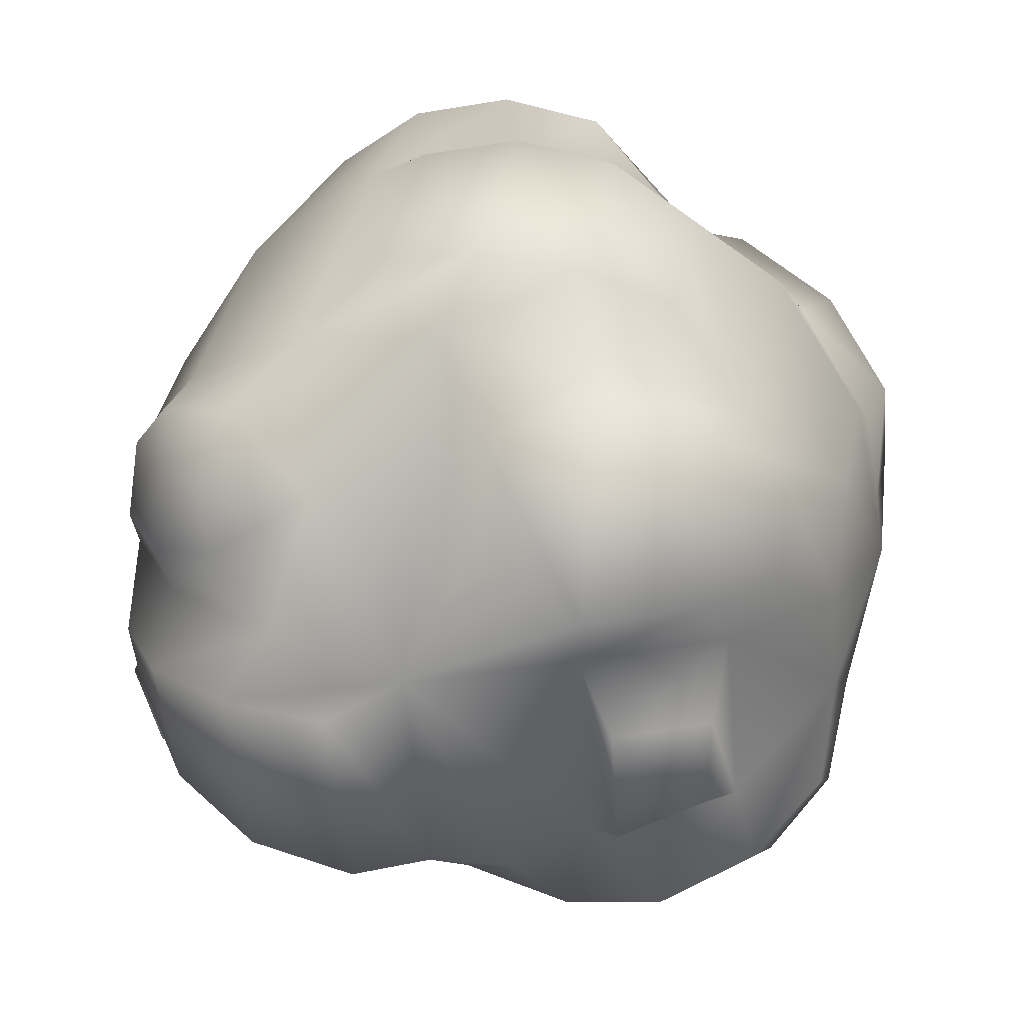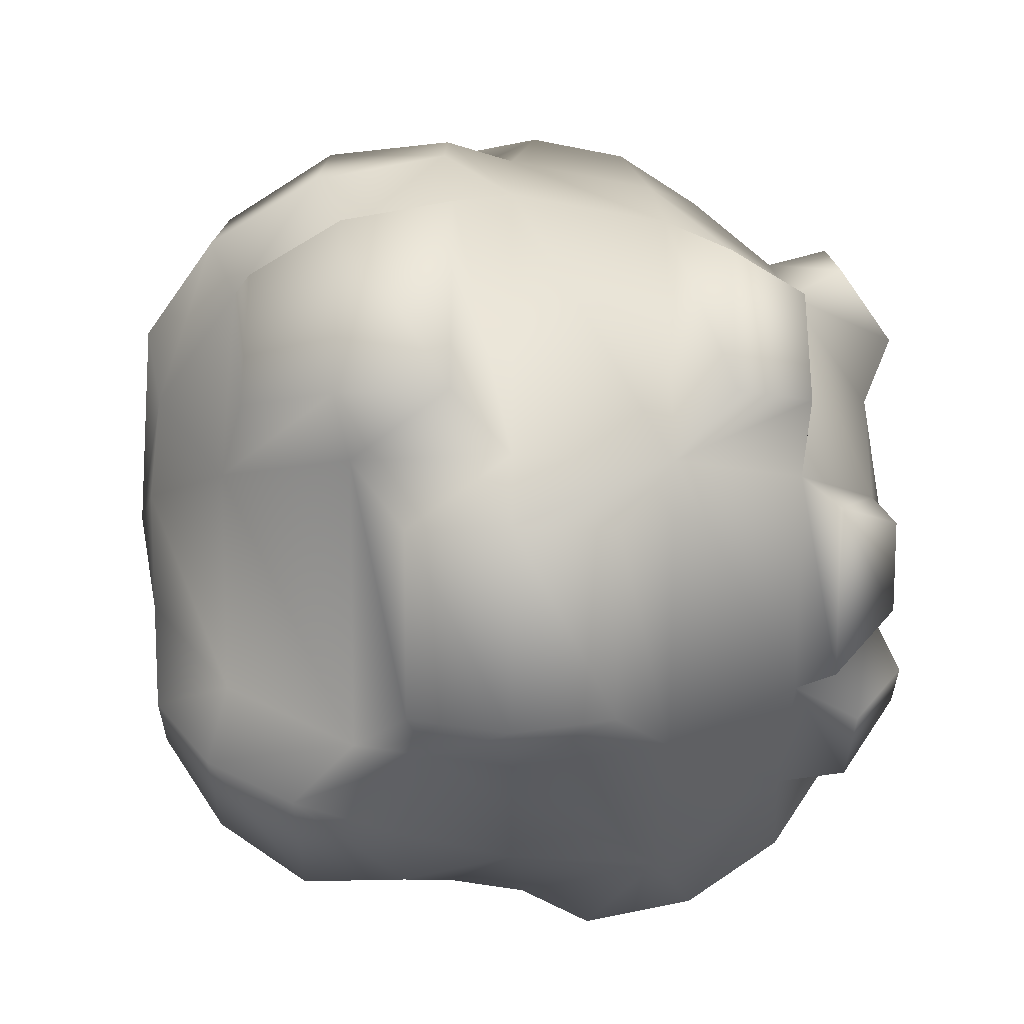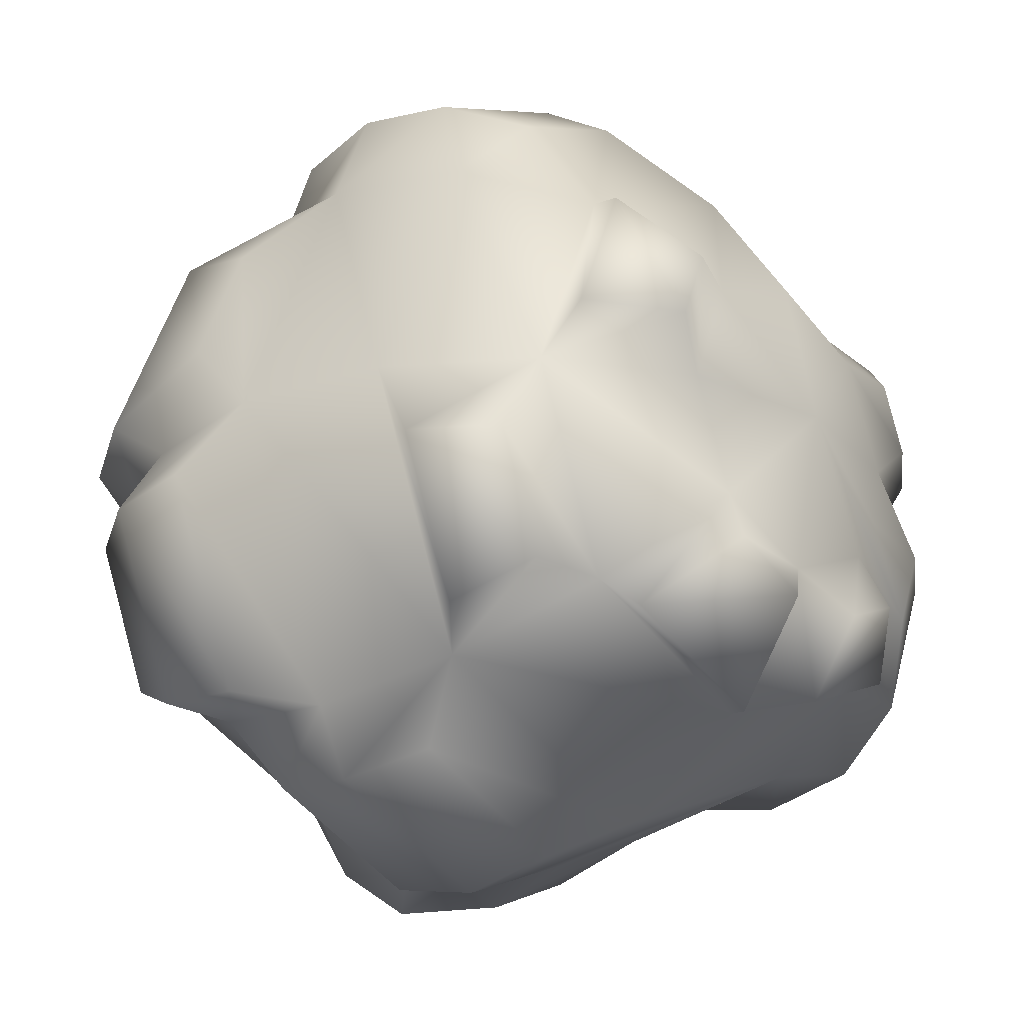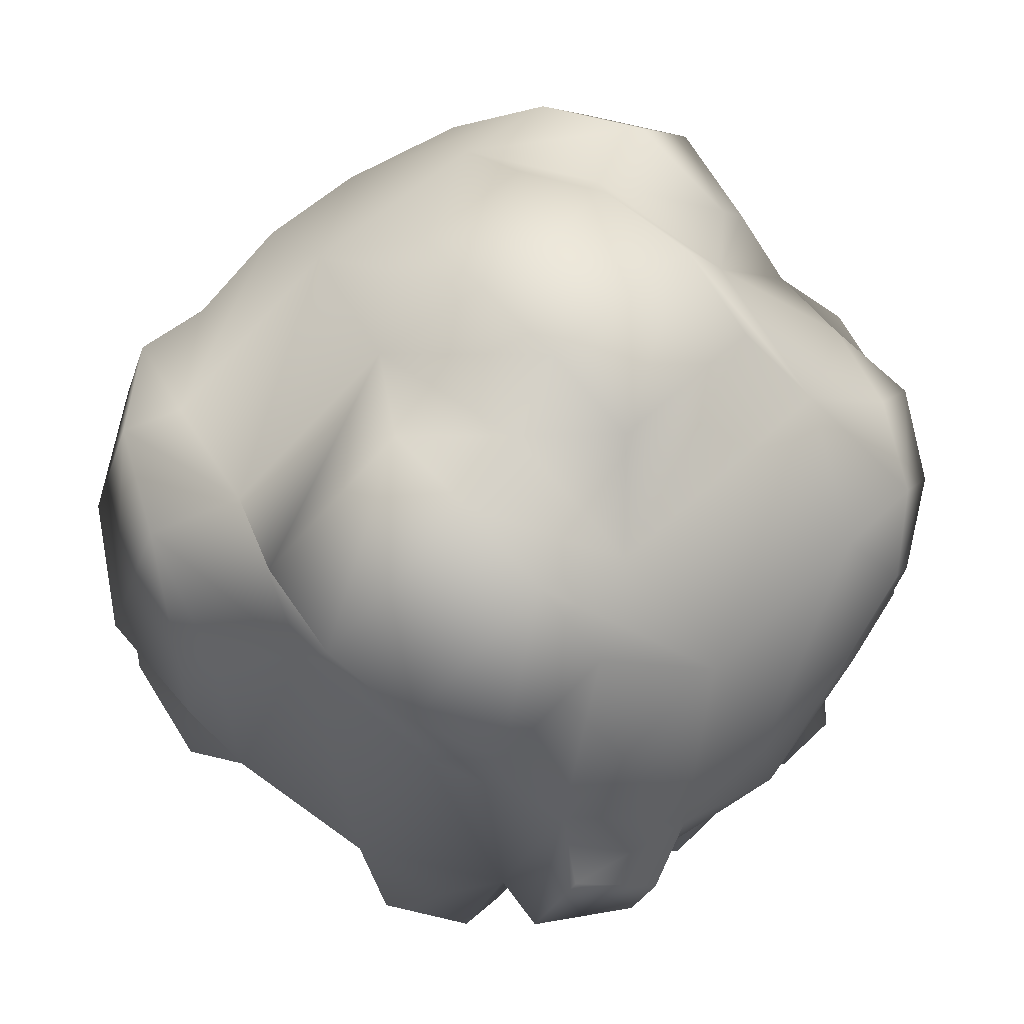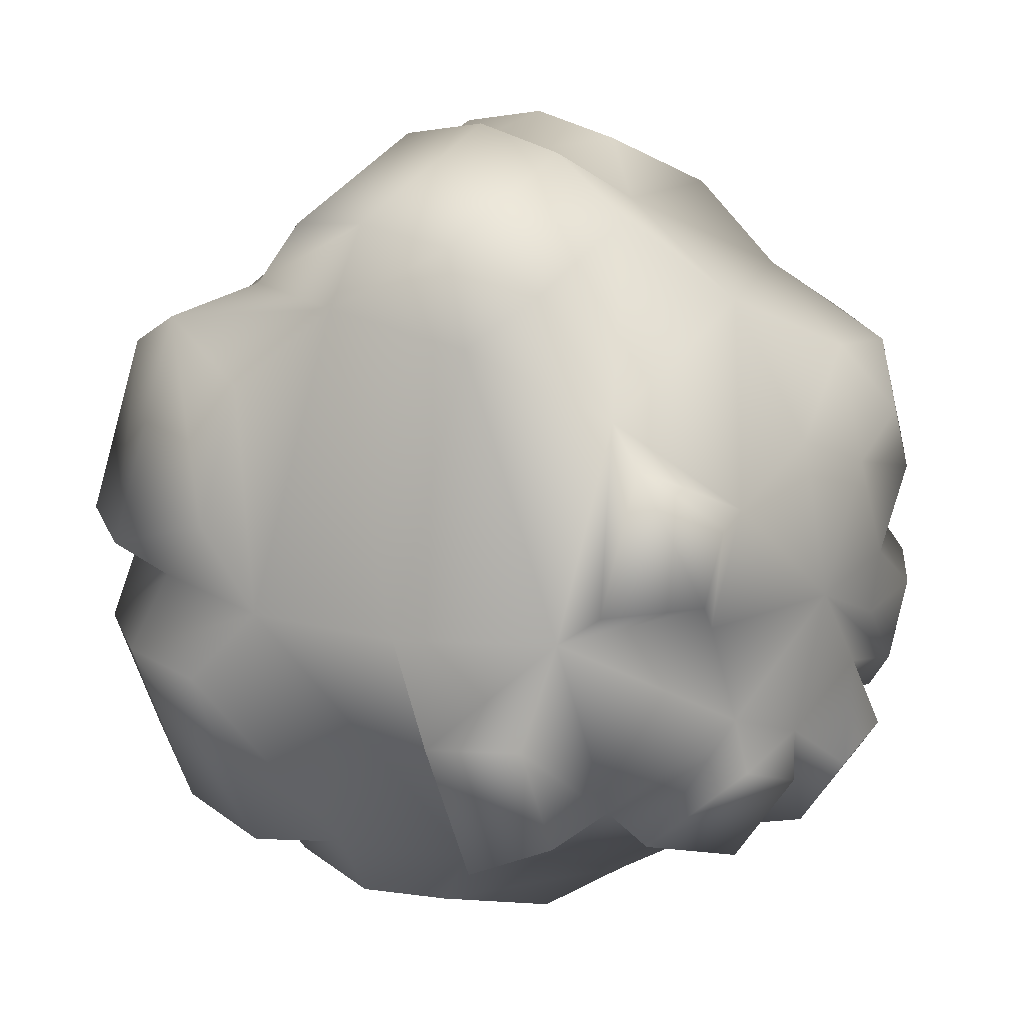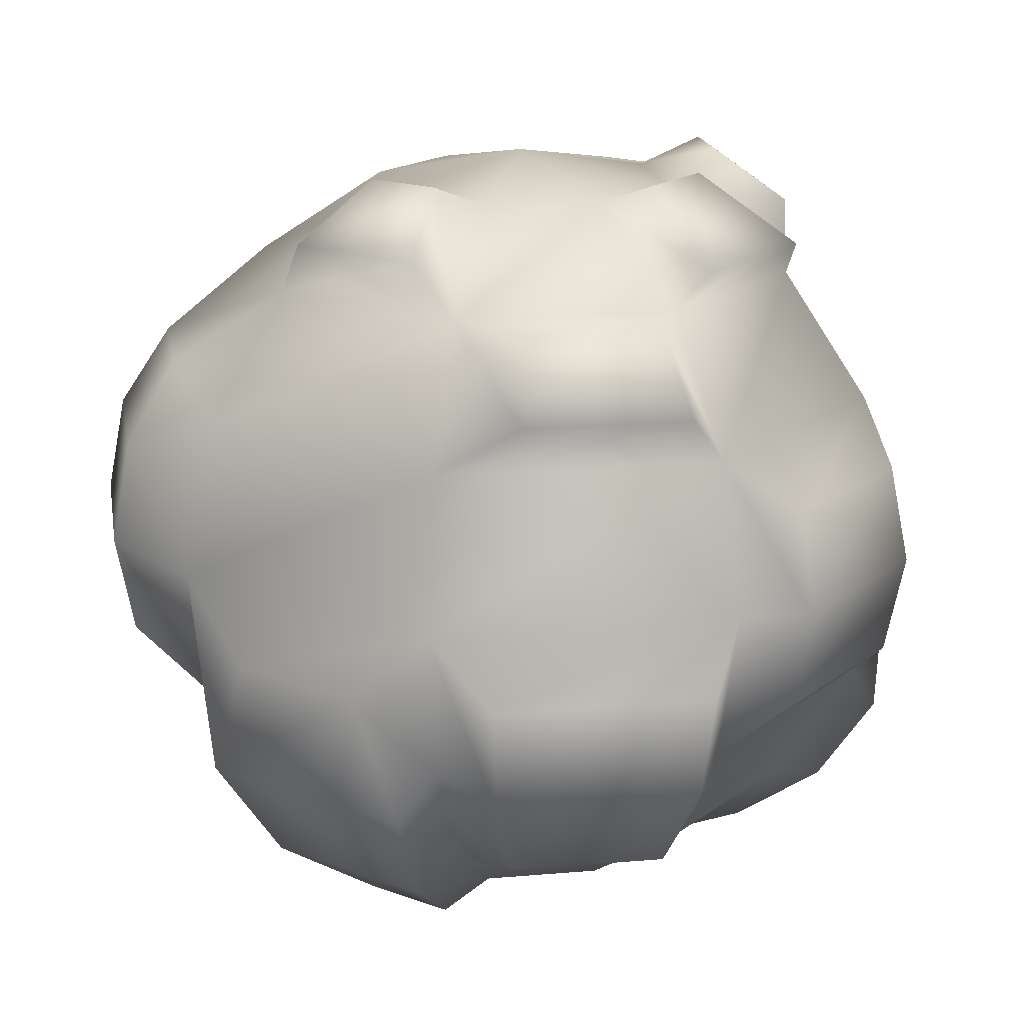
<metadata>
{"format":"obj","ext":"obj","renderer":"f3d","projection":"perspective","resolution":1024,"background":"white","views":[{"elev":19.4,"azim":103.6,"up":"+Y"},{"elev":-53.7,"azim":-90.1,"up":"+Y"},{"elev":-22.8,"azim":-48.6,"up":"+Y"},{"elev":79.9,"azim":-43.3,"up":"+Y"},{"elev":17.3,"azim":-50.8,"up":"+Y"},{"elev":18.1,"azim":-77.0,"up":"+Z"}]}
</metadata>
<code>
o Inst3D27_RefRep.425
v 0.002972 -0.001447 -0.5472
v -0.2058 -0.001447 -0.5057
v -0.2928 0.04196 -0.519
v -0.4415 0.04196 -0.4196
v -0.3829 -0.001447 -0.3874
v -0.5408 0.04196 -0.2709
v -0.5011 -0.001447 -0.2104
v -0.5454 0.1027 -0.09549
v -0.5427 -0.001447 -0.001533
v -0.4718 0.2789 -0.09549
v -0.3829 0.3844 -0.001533
v -0.4168 0.3414 -0.2709
v -0.3465 0.2712 -0.4196
v -0.2414 0.166 -0.519
v -0.0963 0.04143 -0.528
v 0.5506 -0.03592 0.01238
v 0.5071 -0.001447 0.2073
v 0.5555 -0.08673 0.2606
v 0.4704 -0.08673 0.3881
v 0.3888 -0.001447 0.3843
v 0.3429 -0.08673 0.4733
v 0.2118 -0.001447 0.5026
v 0.1925 -0.08673 0.5032
v 0.002972 -0.001447 0.5441
v 0.2989 -0.193 0.4733
v 0.389 -0.2832 0.3881
v 0.4492 -0.3434 0.2606
v 0.4704 -0.3645 0.1103
v 0.5854 -0.08673 0.1103
v 0.1338 -0.5362 -0.1511
v 0.08158 -0.5325 -0.2931
v 0.2795 -0.4736 -0.1511
v 0.324 -0.4321 -0.2931
v 0.08158 -0.4521 -0.4135
v 0.2671 -0.3752 -0.4135
v 0.08158 -0.3317 -0.4939
v 0.182 -0.2901 -0.4939
v -0.5883 -0.09928 -0.07963
v -0.5588 -0.09928 -0.2279
v -0.4748 -0.3732 -0.07963
v -0.4539 -0.3524 -0.2279
v -0.4748 -0.09928 -0.3536
v -0.3945 -0.293 -0.3536
v -0.2698 -0.2743 -0.3874
v -0.111 0.4998 0.2806
v -0.111 0.5755 0.1673
v -0.2856 0.4275 0.2806
v -0.3391 0.481 0.1673
v -0.111 0.6021 0.03367
v -0.358 0.4998 0.03367
v -0.111 0.5755 -0.09995
v -0.3391 0.481 -0.09995
v 0.33 0.4687 0.09679
v 0.3483 0.4868 -0.03669
v 0.1054 0.5617 0.09679
v 0.1052 0.5875 -0.03669
v 0.3297 0.468 -0.1703
v 0.1051 0.561 -0.1703
v 0.2769 0.415 -0.2838
v 0.105 0.4862 -0.2838
v 0.5273 0.1408 -0.07388
v 0.5698 0.07358 -0.2293
v 0.4756 0.28 -0.07388
v 0.46 0.3388 -0.2293
v 0.4819 0.07358 -0.3609
v 0.3978 0.2766 -0.3609
v 0.3501 0.07358 -0.449
v 0.3046 0.1835 -0.449
v 0.002972 0.5027 0.2073
v 0.002972 0.3844 0.3843
v 0.3594 0.355 0.2073
v 0.2758 0.2714 0.3843
v 0.002972 0.2074 0.5026
v 0.1506 0.1462 0.5026
v 0.3594 0.355 -0.2104
v 0.3888 0.3844 -0.001533
v 0.002972 0.3844 -0.3874
v -0.04075 0.4825 -0.2119
v 0.002972 0.5442 -0.001533
v -0.2991 0.3763 -0.2173
v -0.3535 0.355 0.2073
v -0.2699 0.2714 0.3843
v -0.1447 0.1462 -0.5057
v -0.2698 0.2714 -0.3874
v 0.002972 -0.5056 -0.2104
v 0.002972 -0.5257 -0.1091
v -0.08536 -0.5553 -0.1372
v -0.08536 -0.5823 -0.001533
v 0.002972 -0.5471 -0.001533
v -0.08536 -0.5553 0.1342
v 0.002972 -0.5056 0.2073
v 0.1506 0.1462 -0.5057
v 0.2758 0.2714 -0.3874
v 0.3888 -0.001447 -0.3874
v 0.5071 -0.001447 -0.2104
v 0.3594 -0.3579 0.2073
v 0.2758 -0.2743 0.3843
v 0.1506 -0.1491 0.5026
v 0.002972 -0.2103 -0.5057
v 0.002972 -0.3873 -0.3874
v 0.1506 -0.1491 -0.5057
v 0.2758 -0.2743 -0.3874
v 0.4036 -0.2901 -0.2033
v 0.3765 -0.375 -0.08891
v 0.002972 -0.3873 0.3843
v 0.1164 -0.5001 -0.001533
v -0.3171 -0.4593 0.1342
v -0.3362 -0.4784 -0.001533
v -0.3171 -0.4593 -0.1372
v -0.3535 -0.3579 -0.2104
v -0.1447 -0.1491 -0.5057
v -0.3829 -0.001447 0.3843
v -0.5011 -0.001447 0.2073
v 0.3478 0.08713 0.46
v 0.4593 0.08713 0.3854
v 0.3093 0.1802 0.46
v 0.3881 0.259 0.3854
v 0.5248 0.1097 0.2739
v 0.4453 0.2801 0.2739
v 0.4129 -0.3593 0.0152
v -0.2699 -0.2743 0.3843
v -0.1447 -0.1491 0.5026
v -0.2058 -0.001447 0.5026
v -0.1447 0.1462 0.5026
v -0.3829 -0.3873 -0.001533
v -0.4619 -0.1248 0.389
v -0.3966 -0.2823 0.389
v -0.3535 -0.3579 0.2073
v -0.4449 -0.3307 0.2868
v -0.2355 0.1503 0.5384
v -0.2756 0.05344 0.5384
v -0.3916 0.05344 0.4609
v -0.1506 -0.2176 0.528
v -0.03544 -0.2653 0.528
v 0.002972 -0.2103 0.5026
v -0.03608 -0.405 0.4346
v 0.2118 -0.001447 -0.5057
v 0.5416 -0.08963 -0.264
v 0.4725 -0.2626 -0.26
v 0.06787 -0.2696 0.5454
v 0.1542 -0.2339 0.5454
v 0.2278 -0.3082 0.4754
v 0.4942 0.1871 0.1513
v 0.4046 -0.2313 -0.3666
v 0.4635 -0.08963 -0.3808
v 0.06833 -0.3742 0.4754
v 0.2724 -0.4355 -0.001533
v -0.2489 -0.3168 0.4346
v -0.5302 -0.1248 0.2868
v -0.3175 0.2323 0.4609
v 0.002972 0.2074 -0.5057
f 1 2 3
f 3 2 4
f 2 5 4
f 4 5 6
f 5 7 6
f 6 7 8
f 7 9 8
f 8 9 10
f 9 11 10
f 10 12 8
f 8 12 6
f 12 13 6
f 6 13 4
f 13 14 4
f 4 14 3
f 14 15 3
f 16 17 18
f 18 17 19
f 17 20 19
f 19 20 21
f 20 22 21
f 21 22 23
f 22 24 23
f 25 26 21
f 21 26 19
f 26 27 19
f 19 27 18
f 27 28 18
f 18 28 29
f 30 31 32
f 32 31 33
f 31 34 33
f 33 34 35
f 34 36 35
f 35 36 37
f 38 39 40
f 40 39 41
f 39 42 41
f 41 42 43
f 42 5 43
f 43 5 44
f 45 46 47
f 47 46 48
f 46 49 48
f 48 49 50
f 49 51 50
f 50 51 52
f 53 54 55
f 55 54 56
f 54 57 56
f 56 57 58
f 57 59 58
f 58 59 60
f 61 62 63
f 63 62 64
f 62 65 64
f 64 65 66
f 65 67 66
f 66 67 68
f 69 70 71
f 71 70 72
f 70 73 72
f 72 73 74
f 73 24 74
f 59 57 75
f 75 57 76
f 57 54 76
f 76 54 71
f 54 53 71
f 77 78 58
f 58 78 56
f 78 79 56
f 56 79 55
f 79 69 55
f 51 49 79
f 79 49 69
f 49 46 69
f 69 46 70
f 46 45 70
f 80 11 50
f 50 11 48
f 11 81 48
f 48 81 47
f 81 82 47
f 15 14 83
f 83 14 84
f 14 13 84
f 84 13 80
f 13 12 80
f 85 86 87
f 87 86 88
f 86 89 88
f 88 89 90
f 89 91 90
f 92 93 66
f 66 93 64
f 93 75 64
f 64 75 63
f 75 76 63
f 67 65 94
f 94 65 95
f 65 62 95
f 95 62 16
f 62 61 16
f 28 27 96
f 96 27 97
f 27 26 97
f 97 26 98
f 26 25 98
f 37 36 99
f 99 36 100
f 36 34 100
f 100 34 85
f 34 31 85
f 101 102 35
f 35 102 33
f 102 103 33
f 33 103 32
f 103 104 32
f 105 91 97
f 97 91 96
f 91 89 96
f 96 89 106
f 107 108 90
f 90 108 88
f 108 109 88
f 88 109 87
f 110 44 85
f 85 44 100
f 44 111 100
f 100 111 99
f 82 81 112
f 112 81 113
f 81 11 113
f 113 11 9
f 114 115 116
f 116 115 117
f 115 118 117
f 117 118 119
f 95 16 103
f 103 16 104
f 16 120 104
f 121 122 112
f 112 122 123
f 122 24 123
f 5 2 44
f 44 2 111
f 2 1 111
f 82 124 70
f 70 124 73
f 124 24 73
f 42 39 7
f 7 39 9
f 39 38 9
f 44 110 41
f 41 110 40
f 110 125 40
f 126 127 121
f 121 127 128
f 127 129 128
f 130 131 123
f 123 131 112
f 131 132 112
f 109 108 125
f 125 108 128
f 108 107 128
f 133 134 135
f 135 134 105
f 134 136 105
f 67 137 68
f 68 137 92
f 137 1 92
f 71 72 117
f 117 72 116
f 72 74 116
f 118 115 20
f 20 115 22
f 115 114 22
f 94 95 138
f 138 95 139
f 95 103 139
f 140 141 98
f 98 141 97
f 141 142 97
f 71 143 76
f 76 143 16
f 143 17 16
f 17 143 118
f 118 143 119
f 143 71 119
f 139 144 138
f 138 144 145
f 102 101 94
f 94 101 137
f 98 24 135
f 135 24 122
f 140 146 141
f 141 146 142
f 106 147 96
f 96 147 120
f 1 101 99
f 99 101 37
f 133 148 134
f 134 148 136
f 121 128 105
f 105 128 91
f 126 149 127
f 127 149 129
f 113 9 128
f 128 9 125
f 130 150 131
f 131 150 132
f 78 77 80
f 80 77 84
f 77 151 84
f 84 151 83
f 93 92 77
f 77 92 151
f 77 60 93
f 93 60 59
f 71 53 69
f 69 53 55
f 80 52 78
f 78 52 51
f 70 45 82
f 82 45 47
f 80 12 11
f 11 12 10
f 9 38 125
f 125 38 40
f 113 149 112
f 112 149 126
f 128 129 113
f 113 129 149
f 82 150 124
f 124 150 130
f 112 132 82
f 82 132 150
f 85 87 110
f 110 87 109
f 128 107 91
f 91 107 90
f 121 148 122
f 122 148 133
f 105 136 121
f 121 136 148
f 16 61 76
f 76 61 63
f 22 114 74
f 74 114 116
f 102 144 103
f 103 144 139
f 94 145 102
f 102 145 144
f 16 29 120
f 120 29 28
f 98 25 24
f 24 25 23
f 85 31 86
f 86 31 30
f 105 146 135
f 135 146 140
f 97 142 105
f 105 142 146
f 32 147 30
f 30 147 106
f 25 21 23
f 137 101 1
f 99 111 1
f 124 123 24
f 83 151 1
f 151 92 1
f 22 74 24
f 75 93 59
f 77 58 60
f 79 78 51
f 80 50 52
f 83 1 15
f 1 3 15
f 7 5 42
f 44 41 43
f 121 112 126
f 123 124 130
f 125 110 109
f 135 122 133
f 92 66 68
f 94 137 67
f 71 117 119
f 20 17 118
f 94 138 145
f 96 120 28
f 16 18 29
f 101 35 37
f 98 135 140
f 104 120 147
f 106 89 86
f 30 106 86
f 104 147 32

</code>
